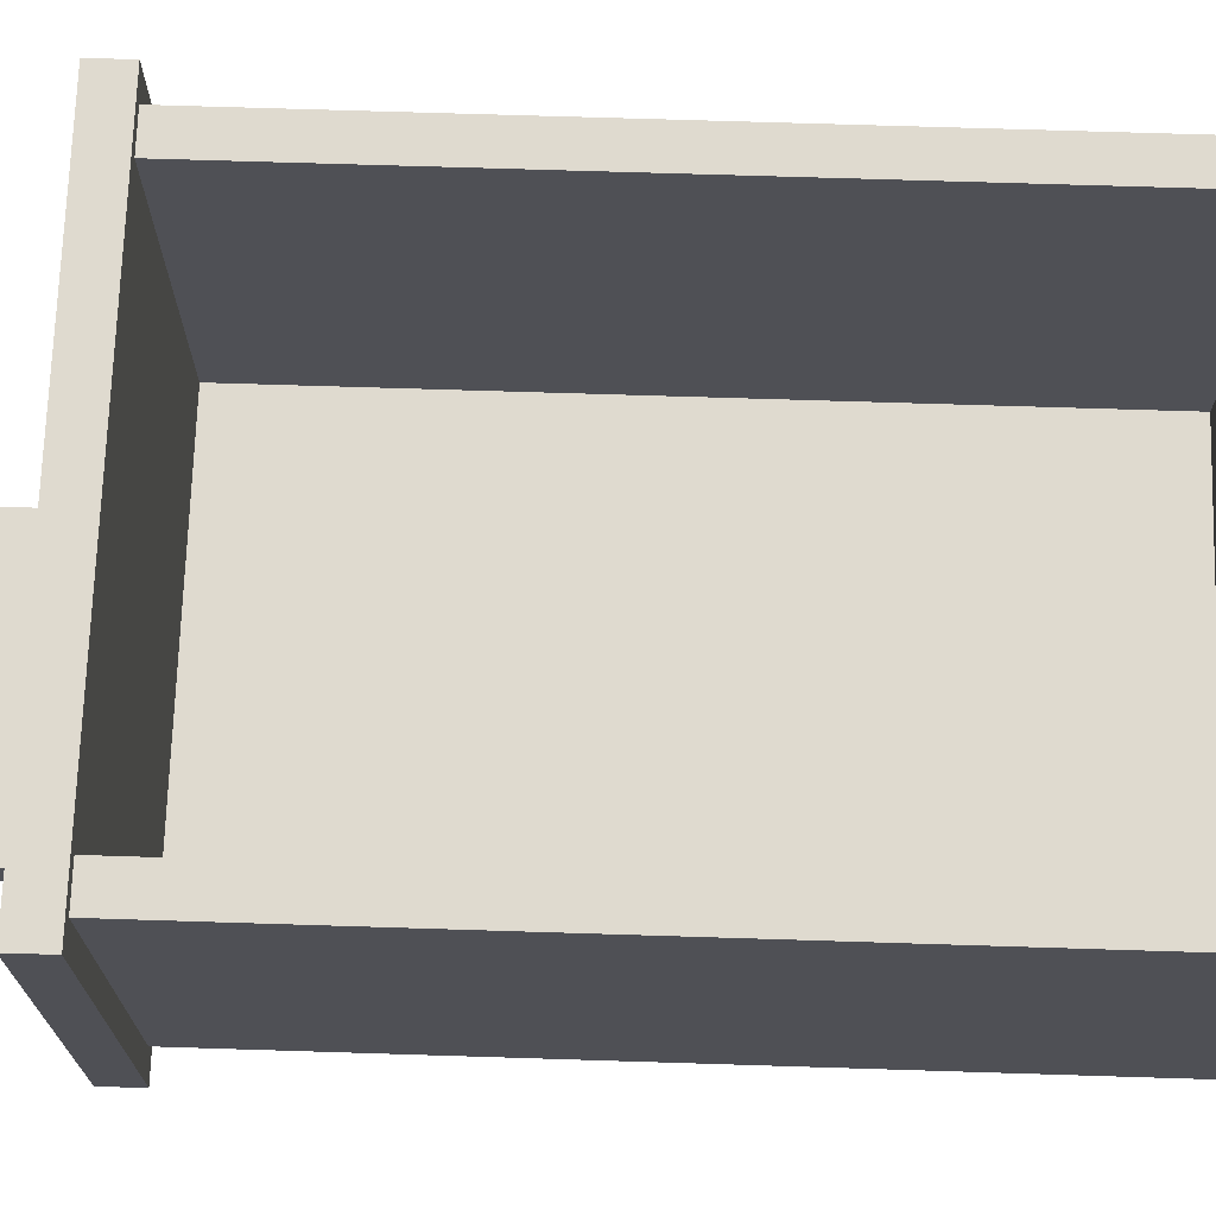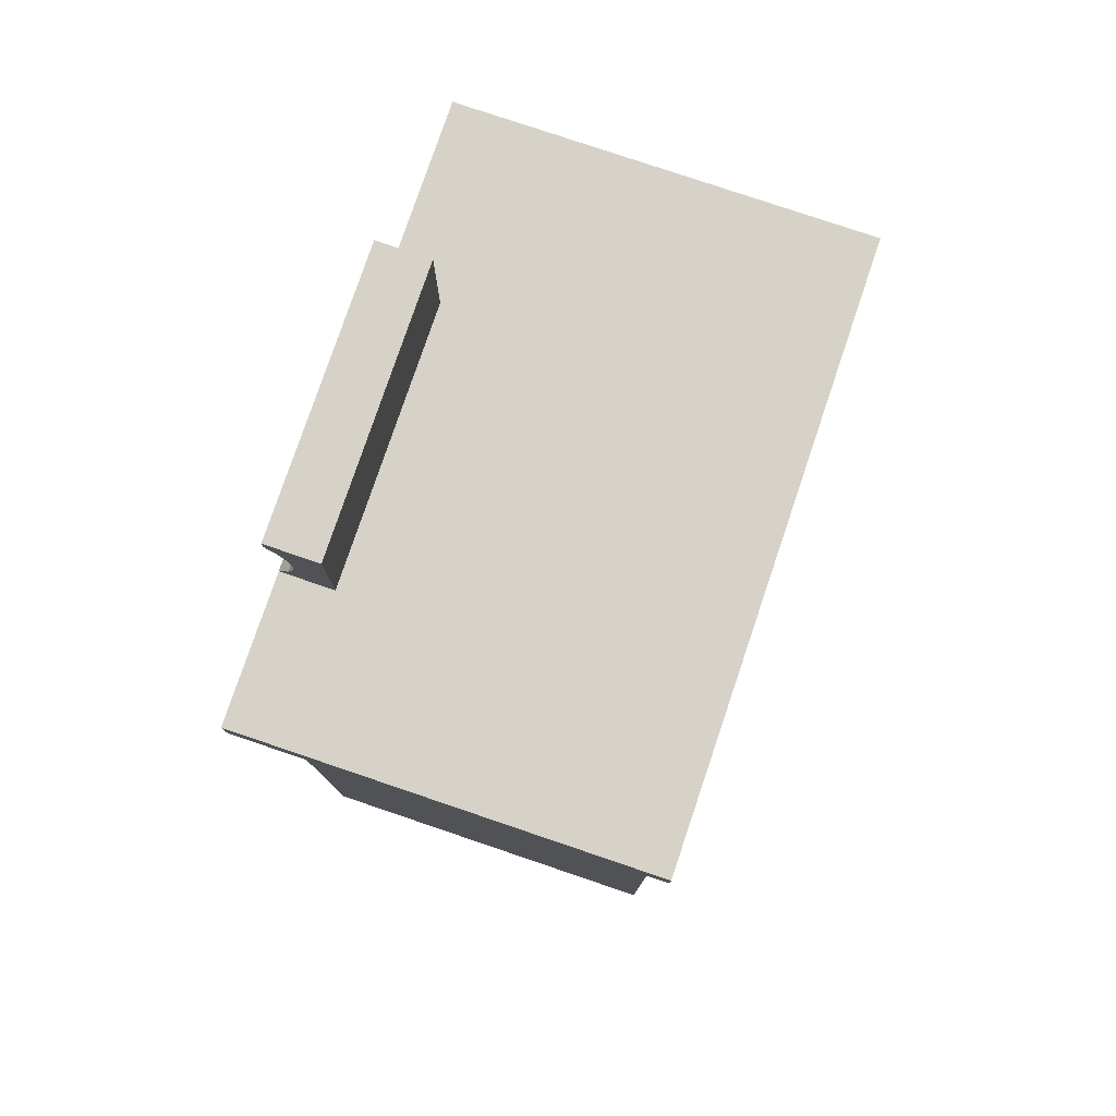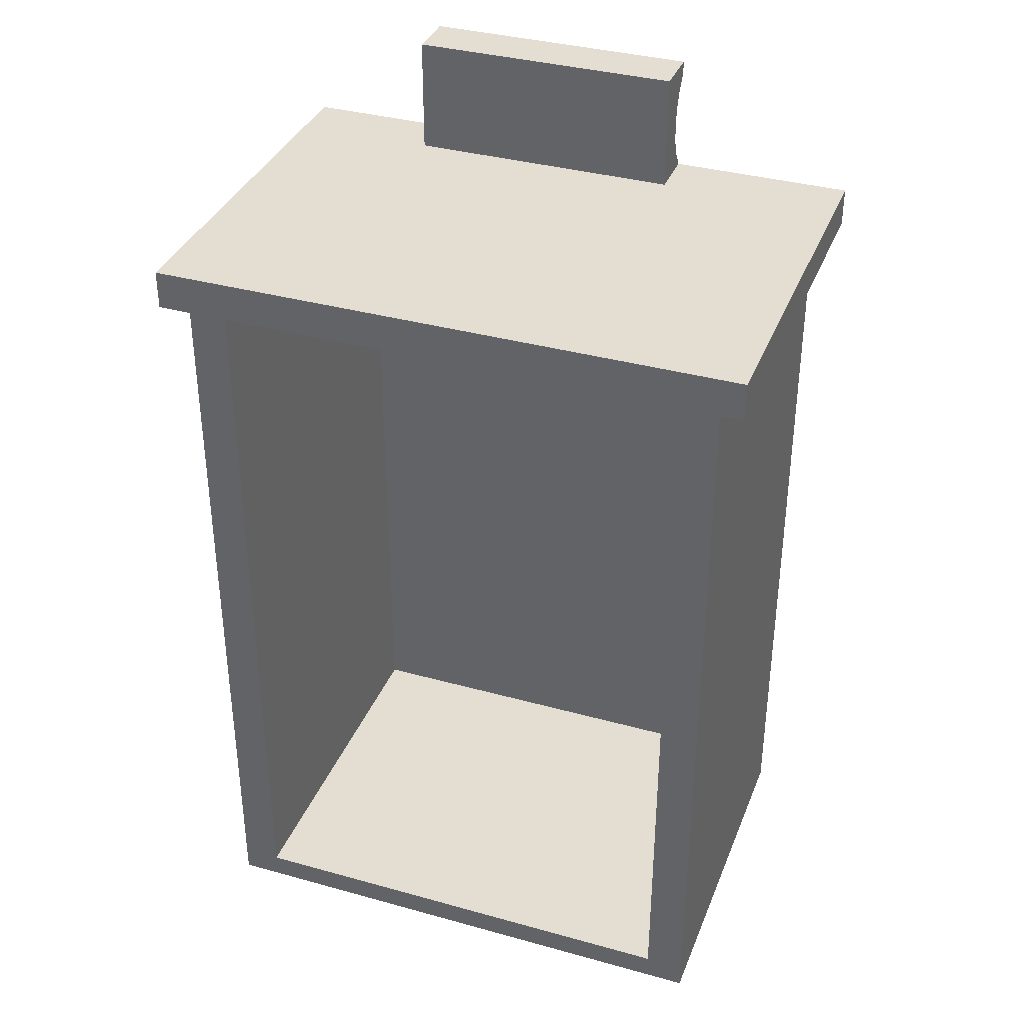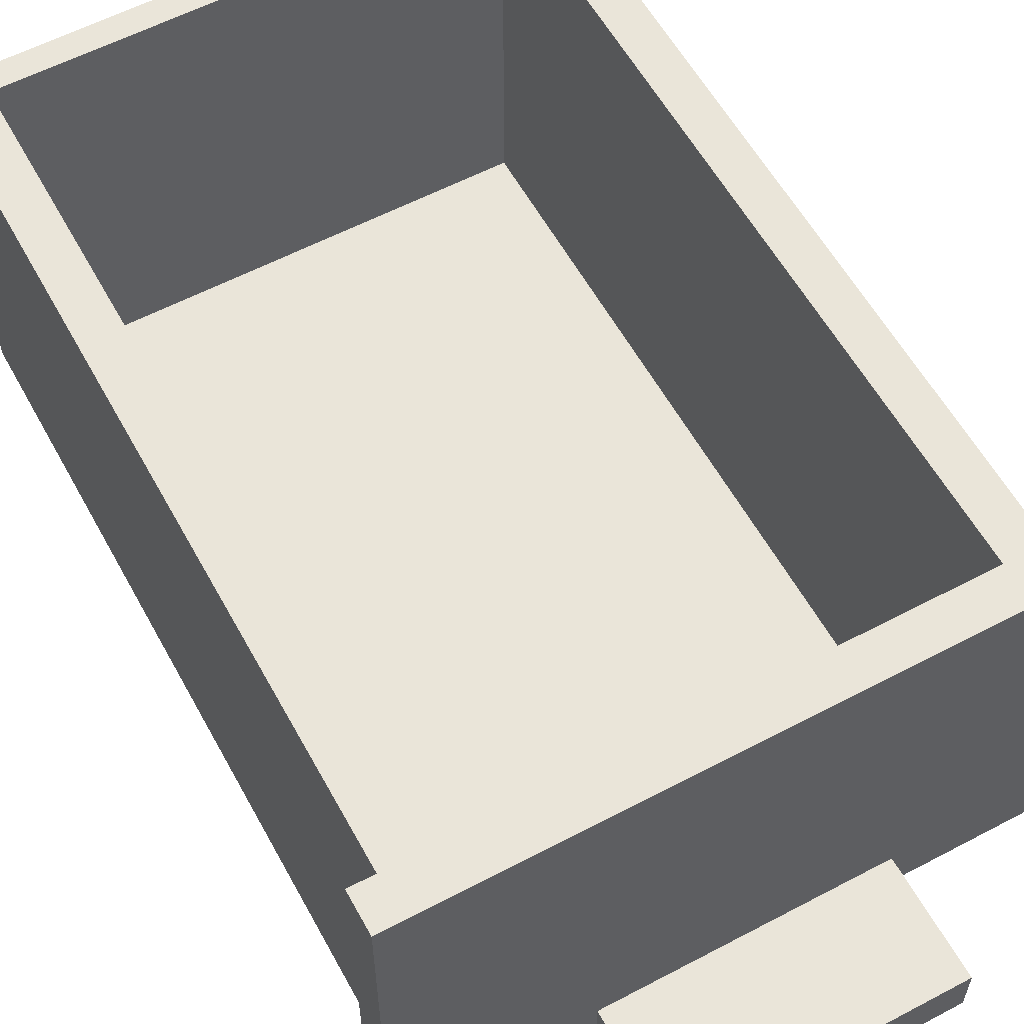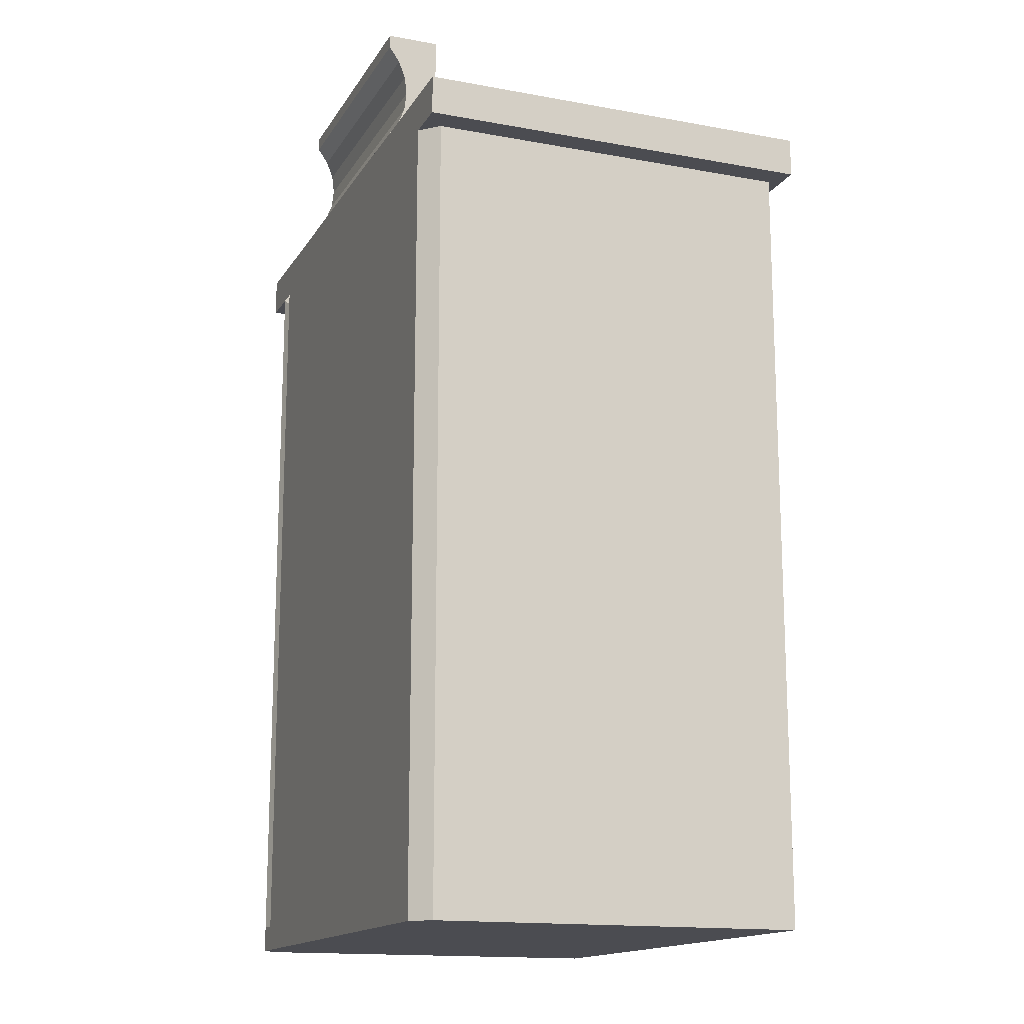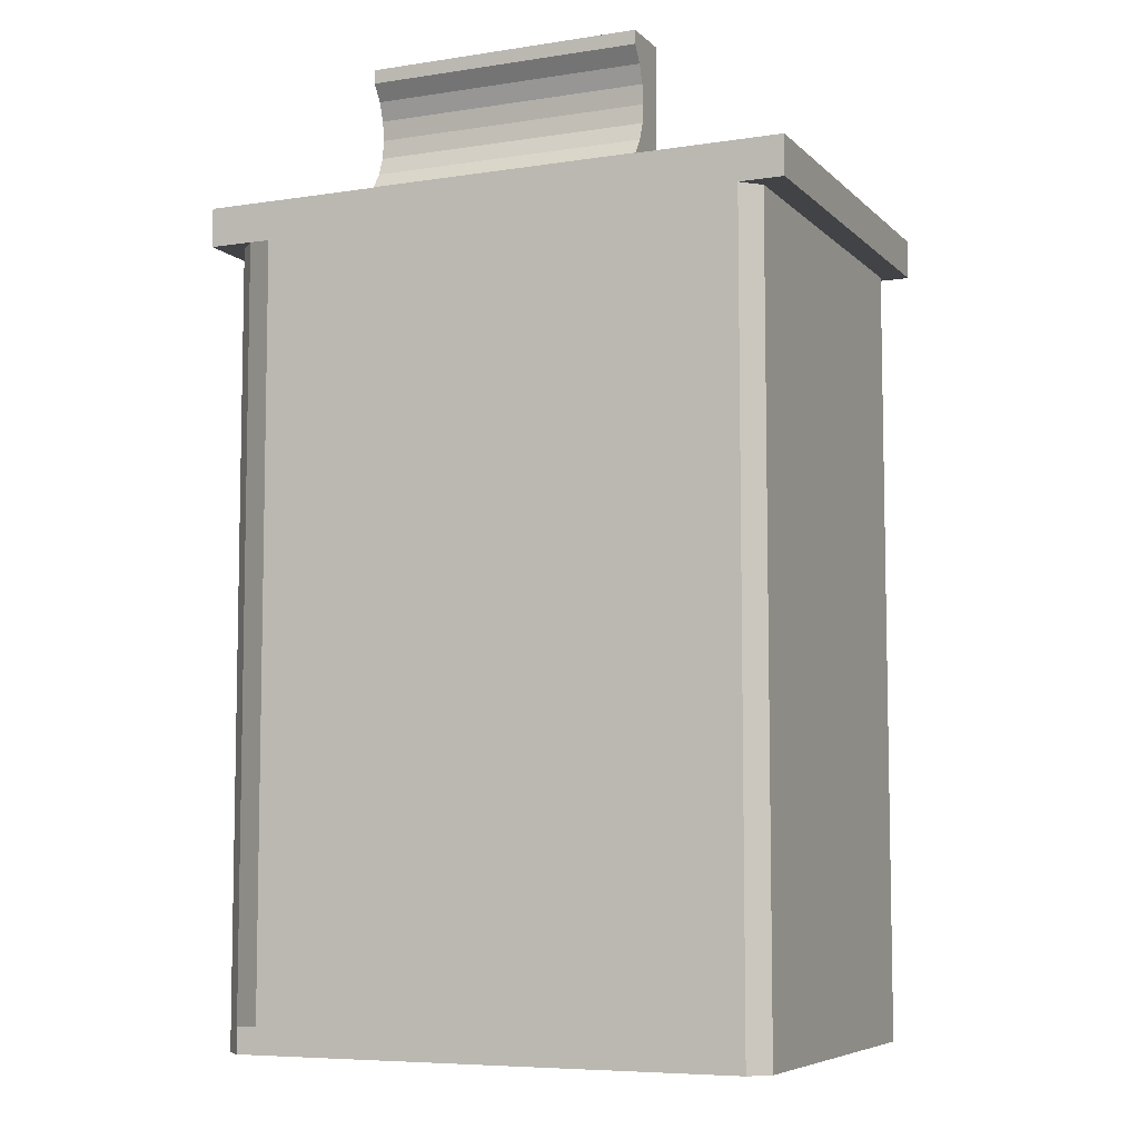
<metadata>
{"format":"obj","ext":"obj","renderer":"f3d","projection":"perspective","resolution":1024,"background":"white","views":[{"elev":70.7,"azim":-88.2,"up":"+Z"},{"elev":78.6,"azim":-71.3,"up":"+Y"},{"elev":36.1,"azim":20.0,"up":"+Y"},{"elev":58.4,"azim":151.4,"up":"+Z"},{"elev":-15.3,"azim":-111.3,"up":"+Y"},{"elev":-6.9,"azim":-156.0,"up":"+Y"}]}
</metadata>
<code>
v 46 2.5 7
v 47.6 2.5 7
v 46 2 7
v 47.6 2 7
v 49 2.5 8.4
v 49 2 8.4
v 10 2.5 7
v 10 2 7
v 8.4 2 7
v 8.4 0.5 7
v 47.6 0.5 7
v 49 61 8.4
v 47.6 61 7
v 10 61 7
v 46 61 7
v 8.4 61 7
v 7 61 8.4
v 7 61 7
v 5 61 7
v 7 61 8.5
v 5 61 38
v 7 61 37
v 10 61 37
v 49 61 7
v 51 61 7
v 49 61 8.5
v 10 61 8.5
v 46 61 37
v 46 61 8.5
v 49 61 37
v 51 61 38
v 46 62 7
v 49 62 7
v 49 0.5 8.4
v 49 2 8.5
v 49 2.5 8.5
v 8.4 2.5 7
v 7 0.5 8.4
v 7 2 8.4
v 7 0.5 37
v 49 0.5 37
v 10 62 7
v 7 2.5 8.4
v 7 2.5 8.5
v 7 2.5 37
v 10 2.5 37
v 7 62 7
v 5 64 7
v 16 64 7
v 16 63 7
v 37 64 7
v 37 63 7
v 51 64 7
v 10 2.5 8.5
v 5 64 38
v 46 2.5 8.5
v 51 64 38
v 46 2.5 37
v 49 2.5 37
v 49 2 37
v 7 2 8.5
v 7 2 37
v 10 2 37
v 46 2 37
v 16 64 11
v 37 64 11
v 16 71.97 7
v 16 73 11
v 16 73 7
v 16 70.78 7.817
v 16 69.43 8.327
v 16 68 8.5
v 16 64.03 7
v 16 65.22 7.817
v 16 66.57 8.327
v 37 73 11
v 37 71.97 7
v 37 73 7
v 37 70.78 7.817
v 37 69.43 8.327
v 37 68 8.5
v 37 64.03 7
v 37 65.22 7.817
v 37 66.57 8.327
f 1 2 3
f 3 2 4
f 5 6 4
f 5 4 2
f 7 1 8
f 8 1 3
f 9 8 10
f 3 11 8
f 8 11 10
f 3 4 11
f 12 5 2
f 12 2 13
f 14 15 7
f 7 15 1
f 16 17 18
f 18 17 19
f 17 20 19
f 20 21 19
f 20 22 21
f 22 23 21
f 24 12 13
f 12 25 26
f 24 25 12
f 27 28 23
f 29 28 27
f 30 31 28
f 26 31 30
f 25 31 26
f 31 21 28
f 28 21 23
f 32 33 15
f 15 33 24
f 6 34 11
f 6 11 4
f 35 6 5
f 35 5 36
f 37 7 9
f 9 7 8
f 38 39 10
f 10 39 9
f 10 40 38
f 11 41 10
f 34 41 11
f 10 41 40
f 5 12 26
f 36 5 26
f 37 14 7
f 16 14 37
f 42 32 14
f 14 32 15
f 17 43 20
f 43 44 20
f 43 17 37
f 37 17 16
f 20 45 22
f 44 45 20
f 23 22 45
f 23 45 46
f 19 47 18
f 19 48 47
f 48 42 47
f 48 49 42
f 42 49 50
f 51 32 52
f 33 25 24
f 32 53 33
f 33 53 25
f 51 53 32
f 32 42 52
f 52 42 50
f 46 27 23
f 46 54 27
f 48 21 55
f 19 21 48
f 29 27 54
f 29 54 56
f 57 55 21
f 57 21 31
f 29 58 28
f 56 58 29
f 31 53 57
f 31 25 53
f 30 28 58
f 30 58 59
f 59 26 30
f 59 36 26
f 34 6 35
f 41 35 60
f 41 34 35
f 60 36 59
f 60 35 36
f 39 43 9
f 9 43 37
f 39 38 61
f 61 40 62
f 38 40 61
f 63 62 40
f 64 63 40
f 58 46 63
f 58 63 64
f 41 64 40
f 60 64 41
f 47 42 18
f 18 42 14
f 39 61 43
f 43 61 44
f 44 62 45
f 61 62 44
f 46 45 62
f 46 62 63
f 65 49 48
f 55 65 48
f 66 65 55
f 53 51 66
f 57 66 55
f 57 53 66
f 50 51 52
f 49 51 50
f 58 56 54
f 58 54 46
f 59 58 64
f 59 64 60
f 67 68 69
f 70 68 67
f 70 71 68
f 71 72 68
f 73 49 74
f 75 65 72
f 74 65 75
f 72 65 68
f 49 65 74
f 76 68 65
f 76 65 66
f 76 77 78
f 76 79 77
f 80 79 76
f 81 80 76
f 51 82 83
f 66 84 81
f 66 83 84
f 66 81 76
f 66 51 83
f 73 51 49
f 73 82 51
f 78 69 68
f 76 78 68
f 69 78 67
f 67 78 77
f 67 77 70
f 70 79 71
f 77 79 70
f 71 80 72
f 79 80 71
f 72 81 75
f 80 81 72
f 75 84 74
f 81 84 75
f 74 83 73
f 84 83 74
f 83 82 73

</code>
